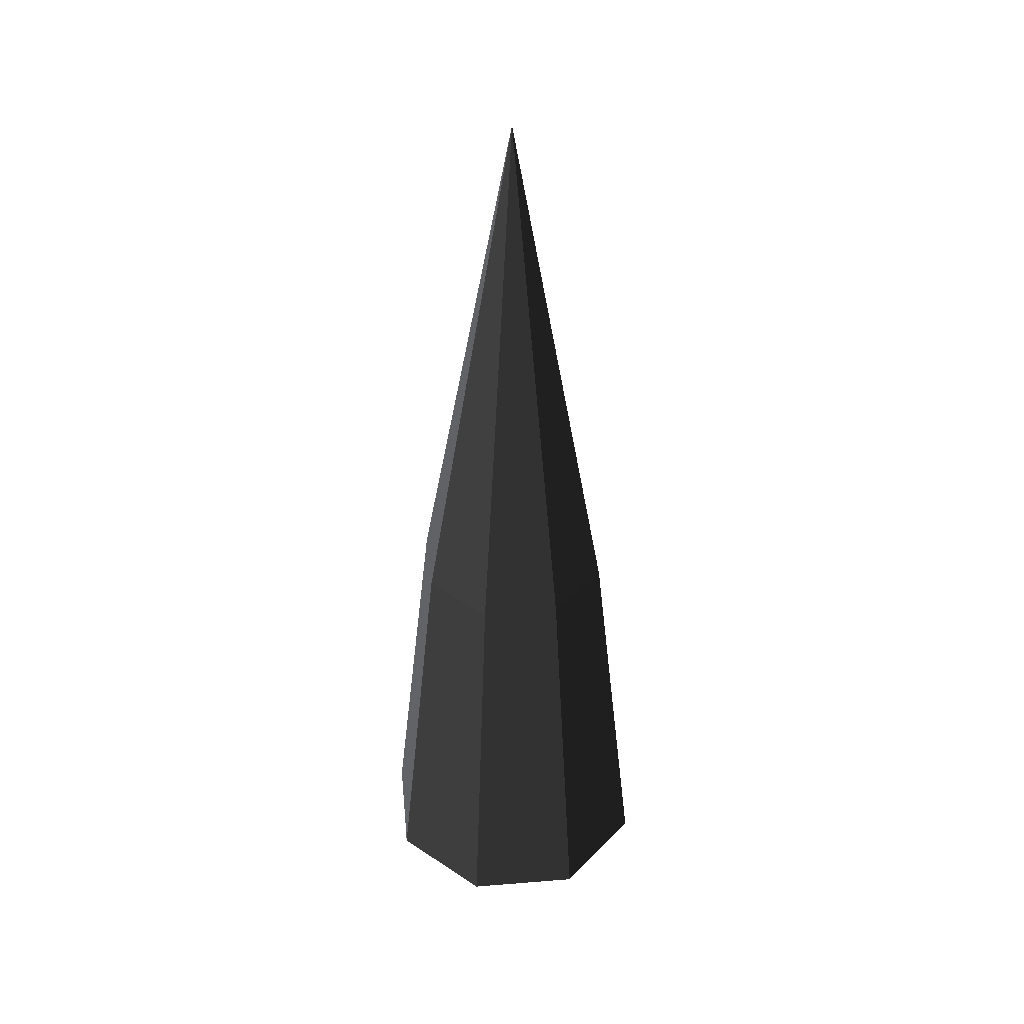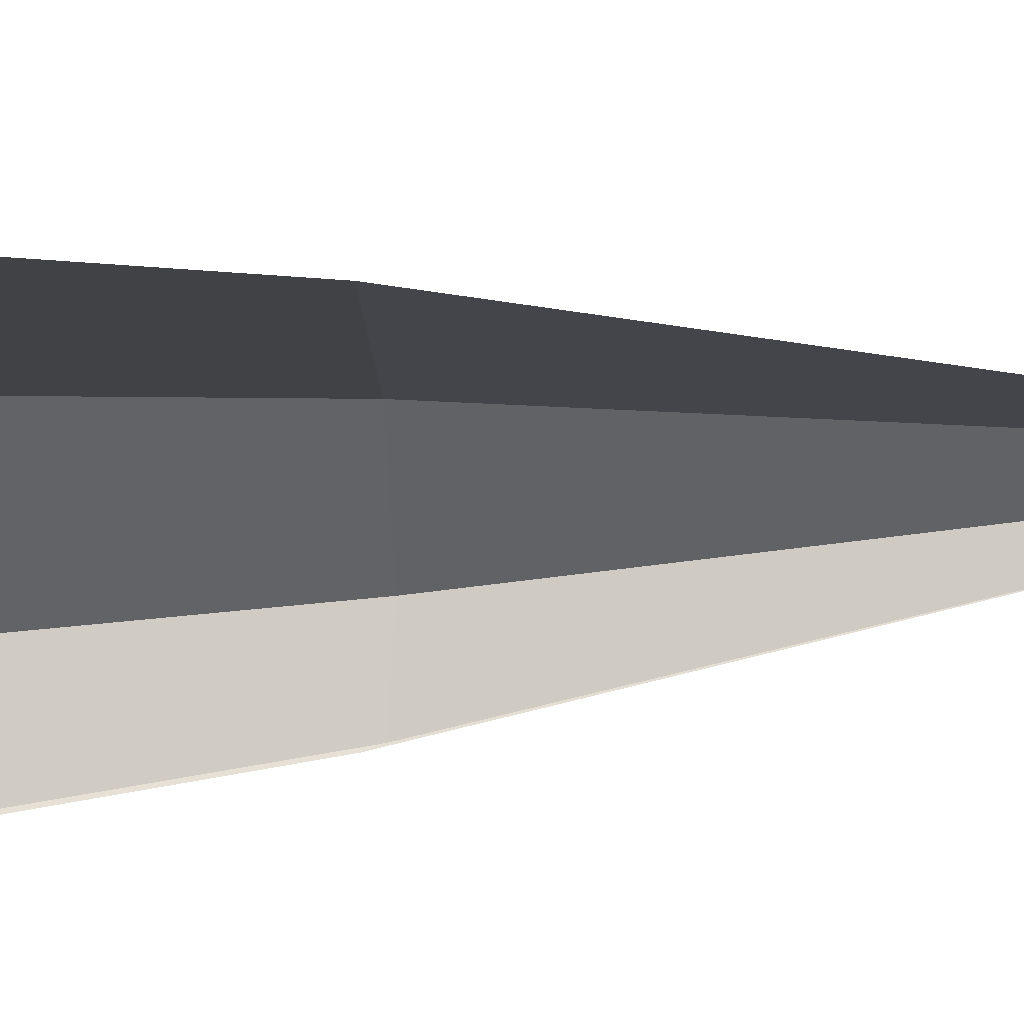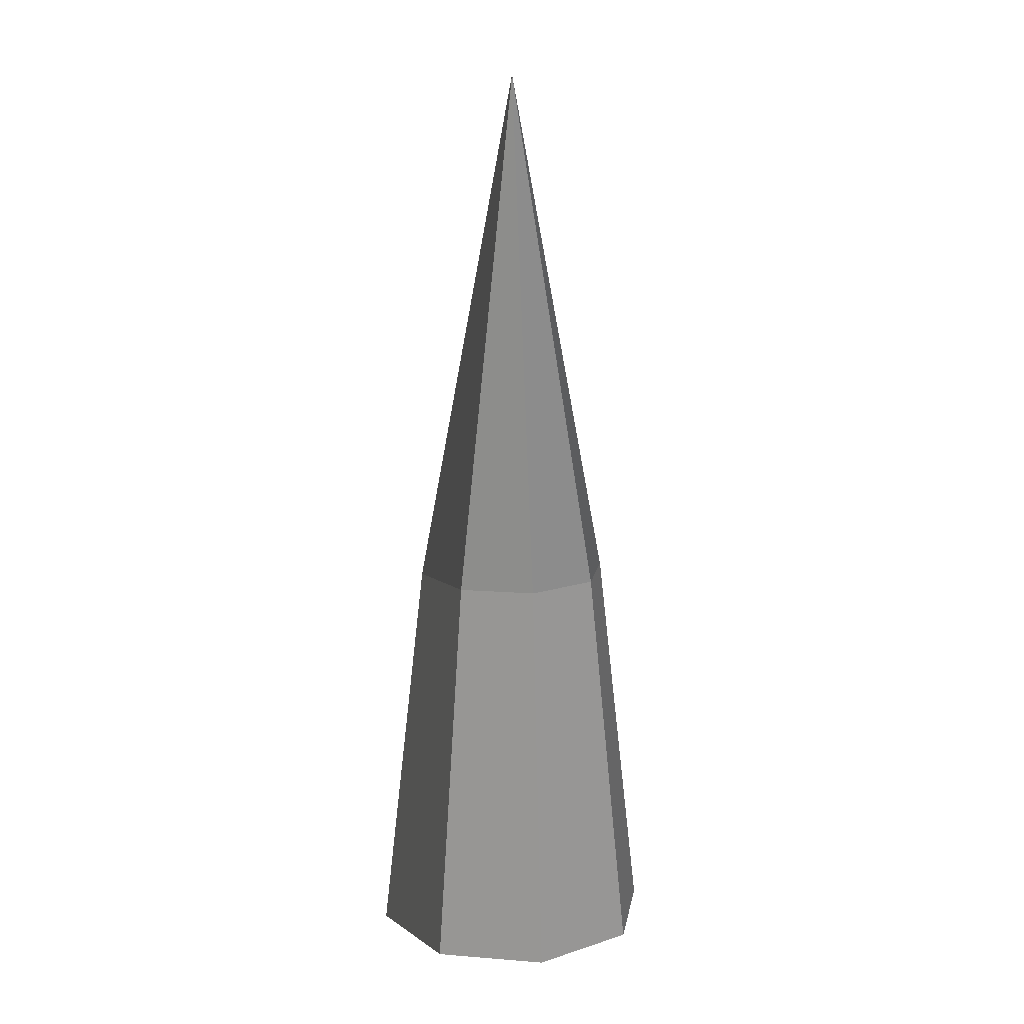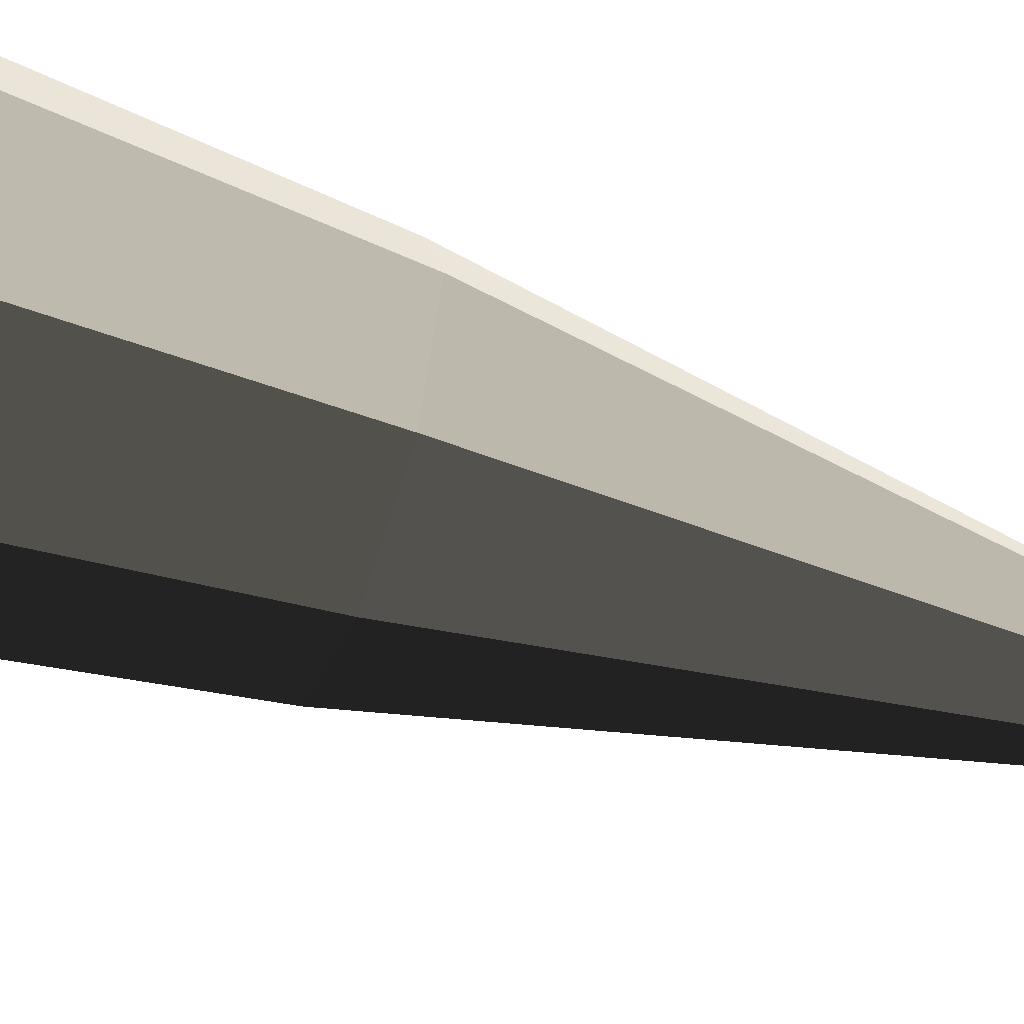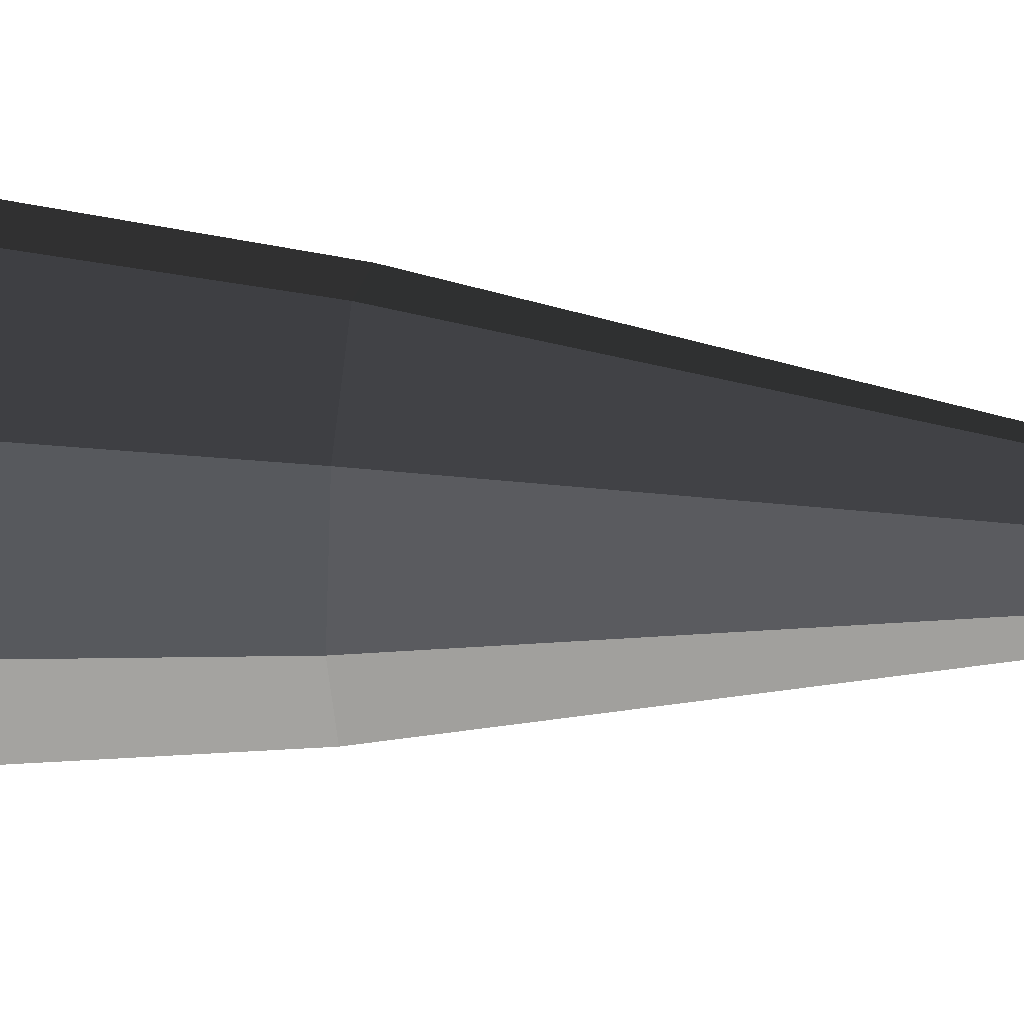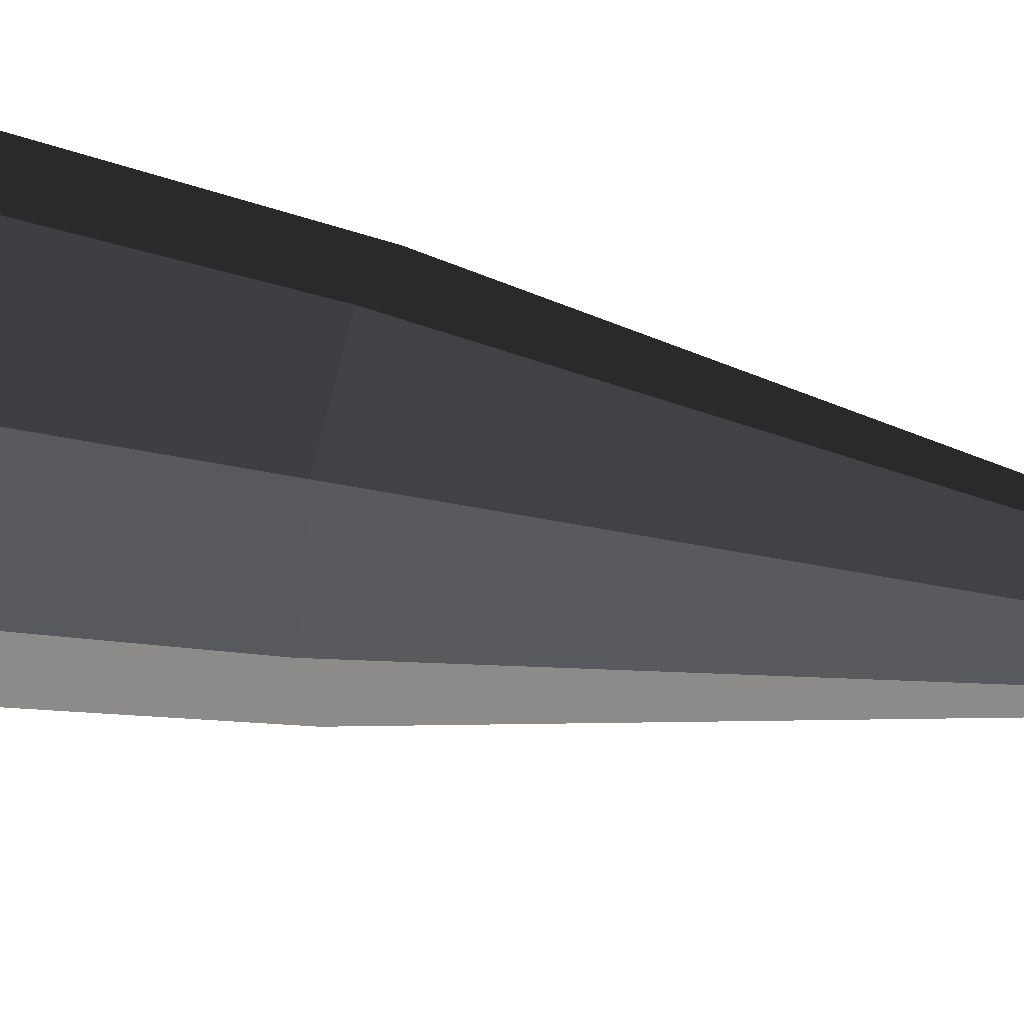
<metadata>
{"format":"obj","ext":"obj","renderer":"f3d","projection":"perspective","resolution":1024,"background":"white","views":[{"elev":39.4,"azim":-28.2,"up":"+Y"},{"elev":17.1,"azim":79.6,"up":"+Z"},{"elev":13.8,"azim":-102.6,"up":"+Y"},{"elev":-54.5,"azim":70.5,"up":"+Z"},{"elev":37.0,"azim":95.5,"up":"+Z"},{"elev":44.6,"azim":103.7,"up":"+Z"}]}
</metadata>
<code>
v 0.1227 0.5047 -0.1227
v -0 0.5047 -0.1735
v 0.0839 0.9791 -0.0839
v -0 0.9791 -0.1187
v -0 1.605 0
v -0 1.605 0
v -0.0839 0.9791 -0.0839
v -0.0839 0.9791 -0.0839
v -0.1227 0.5047 -0.1227
v -0 0.5047 -0.1735
v -0.1187 0.9791 0
v -0.1735 0.5047 0
v -0 1.605 0
v -0 1.605 0
v -0.0839 0.9791 0.0839
v -0.0839 0.9791 0.0839
v -0.1227 0.5047 0.1227
v -0.1735 0.5047 0
v -0 0.9791 0.1187
v -0 0.5047 0.1735
v -0 1.605 0
v -0 1.605 0
v 0.0839 0.9791 0.0839
v 0.0839 0.9791 0.0839
v 0.1227 0.5047 0.1227
v -0 0.5047 0.1735
v 0.1187 0.9791 0
v 0.1735 0.5047 0
v -0 1.605 0
v -0 1.605 0
v 0.0839 0.9791 -0.0839
v 0.0839 0.9791 -0.0839
v 0.1227 0.5047 -0.1227
v 0.1735 0.5047 0
g Group_001
f 1 2 4 3
f 3 4 5
f 5 4 7
f 7 4 10 9
f 7 9 12 11
f 7 11 13
f 13 11 15
f 15 11 18 17
f 15 17 20 19
f 15 19 21
f 21 19 23
f 23 19 26 25
f 23 25 28 27
f 23 27 29
f 29 27 31
f 31 27 34 33

</code>
